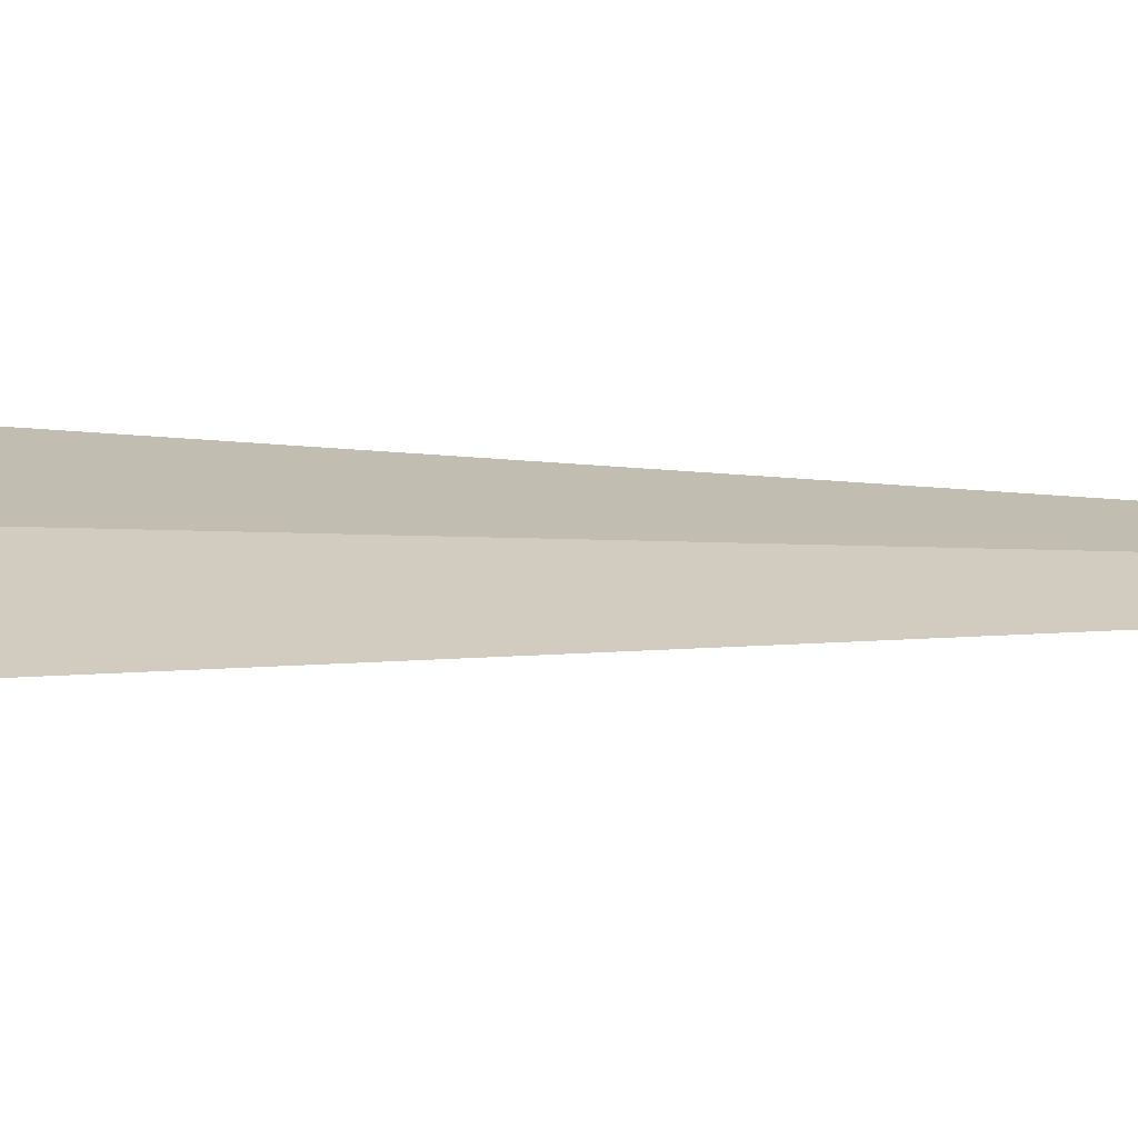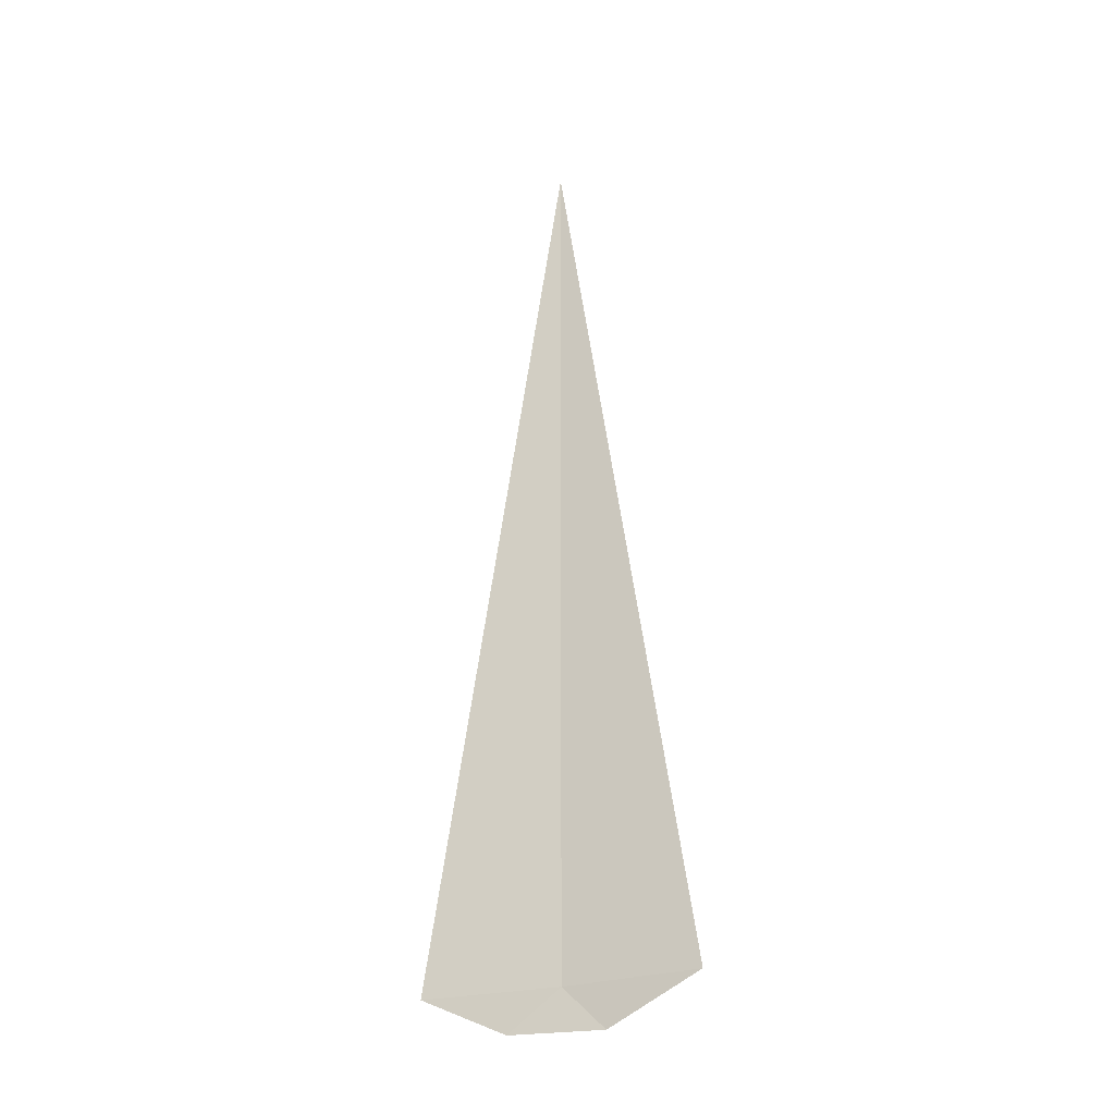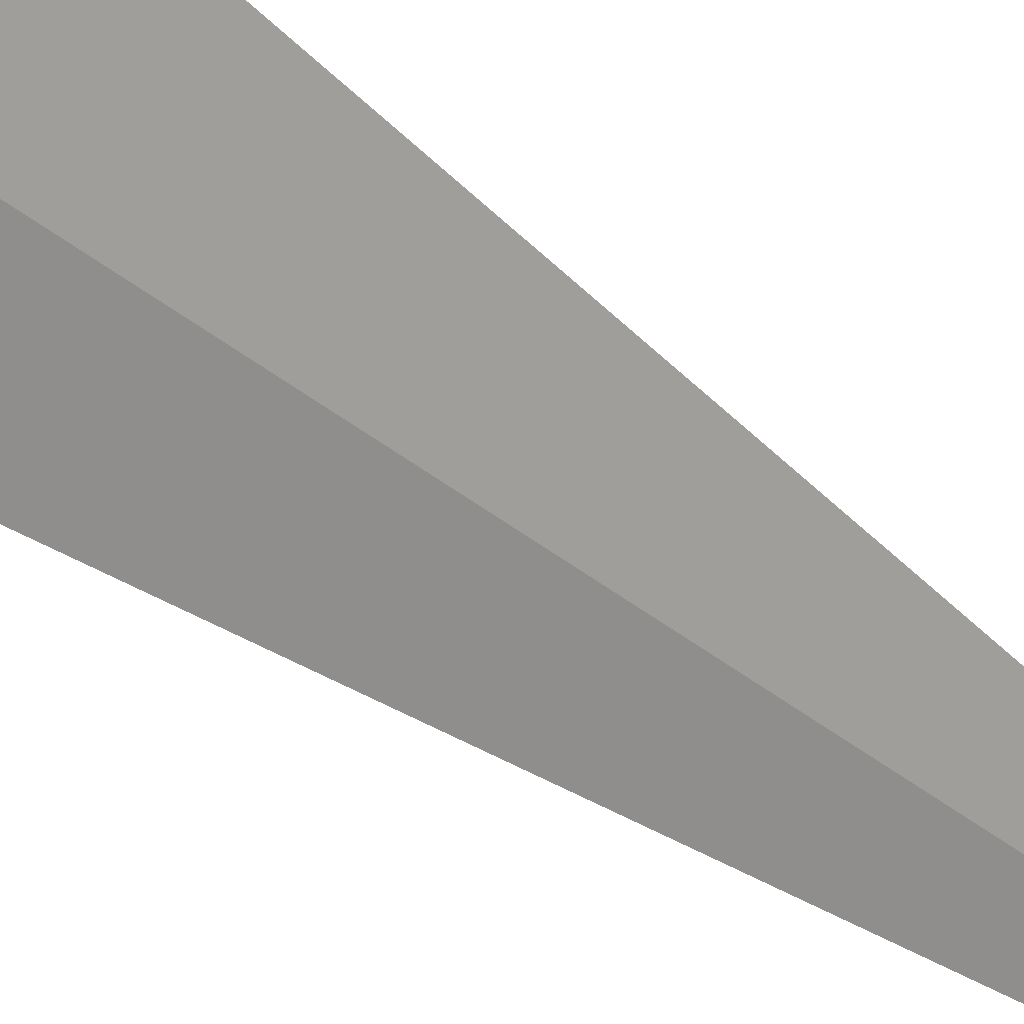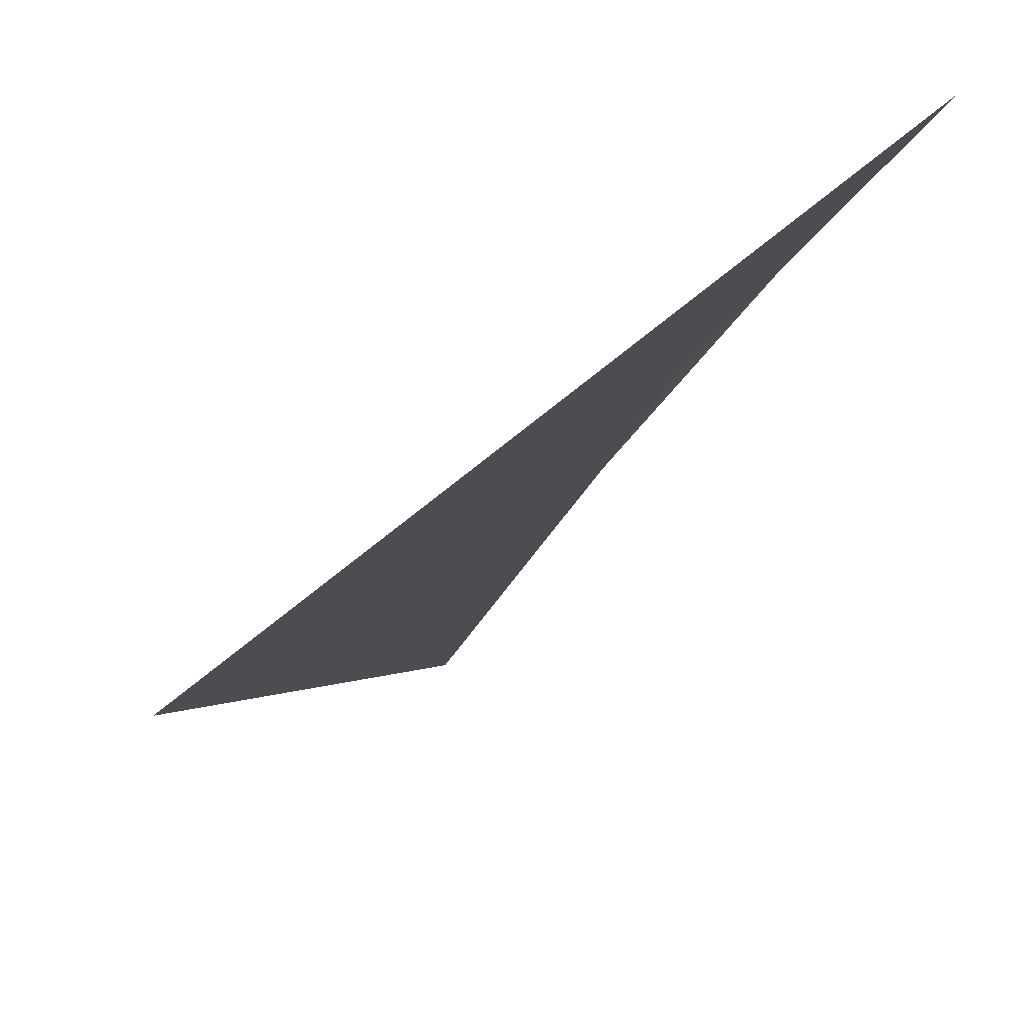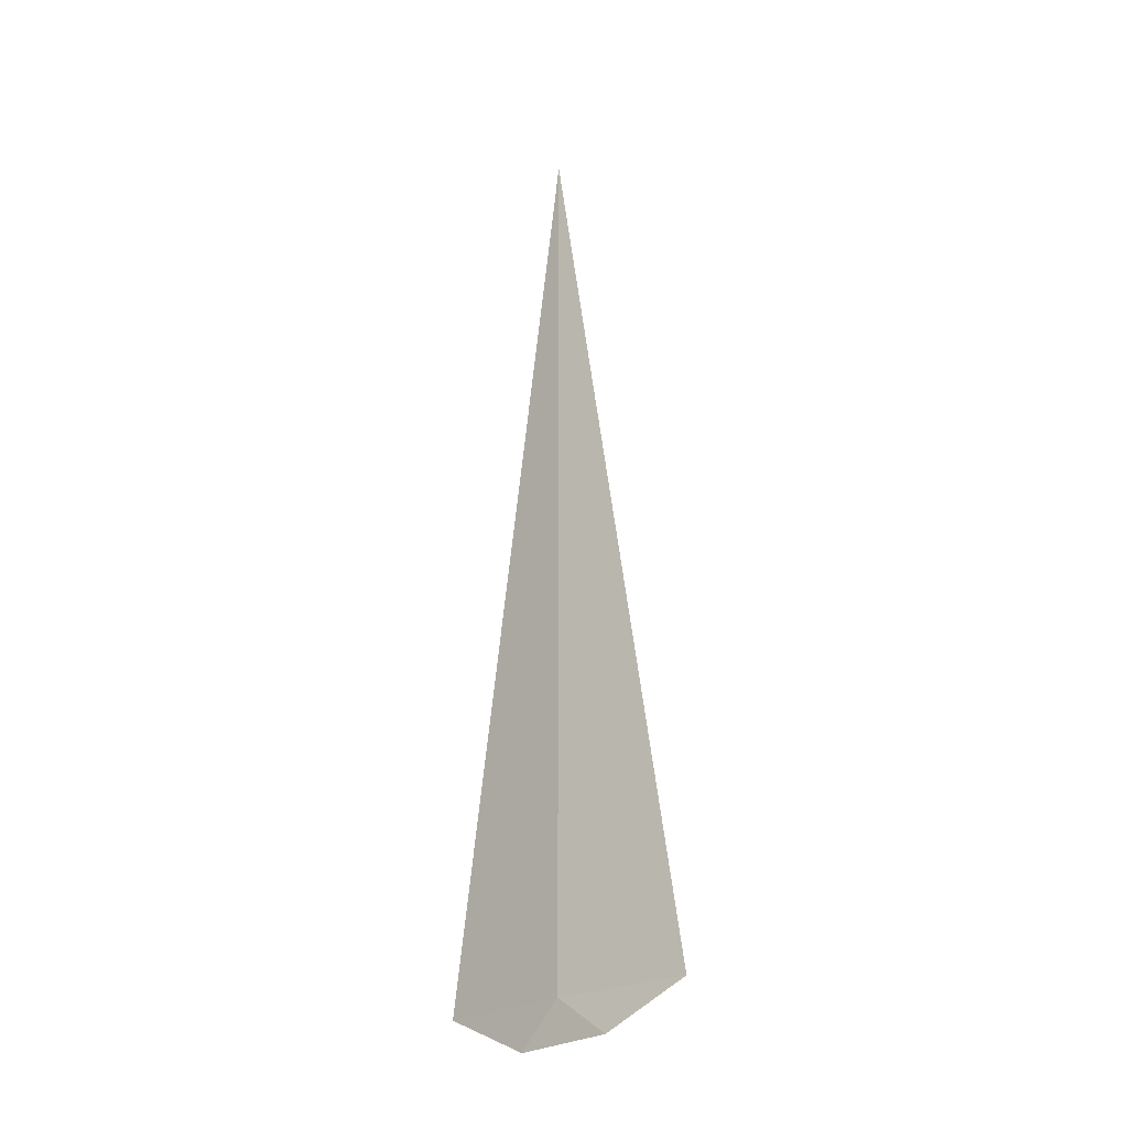
<metadata>
{"format":"obj","ext":"obj","renderer":"f3d","projection":"perspective","resolution":1024,"background":"white","views":[{"elev":-28.2,"azim":-92.7,"up":"+Y"},{"elev":-26.5,"azim":73.3,"up":"+Z"},{"elev":62.1,"azim":-54.1,"up":"+Y"},{"elev":6.3,"azim":9.0,"up":"+Y"},{"elev":-25.0,"azim":-89.8,"up":"+Z"}]}
</metadata>
<code>
v -21.24 20.82 -17.5
v -20.82 21.24 -17.5
v -21.11 20.95 -17.69
v -21.61 20.34 -17.5
v -21.39 20.64 -17.67
v -21.24 20.82 -13.61
f 1 2 3
f 1 5 4
f 1 3 5
f 1 6 2
f 1 4 6

</code>
